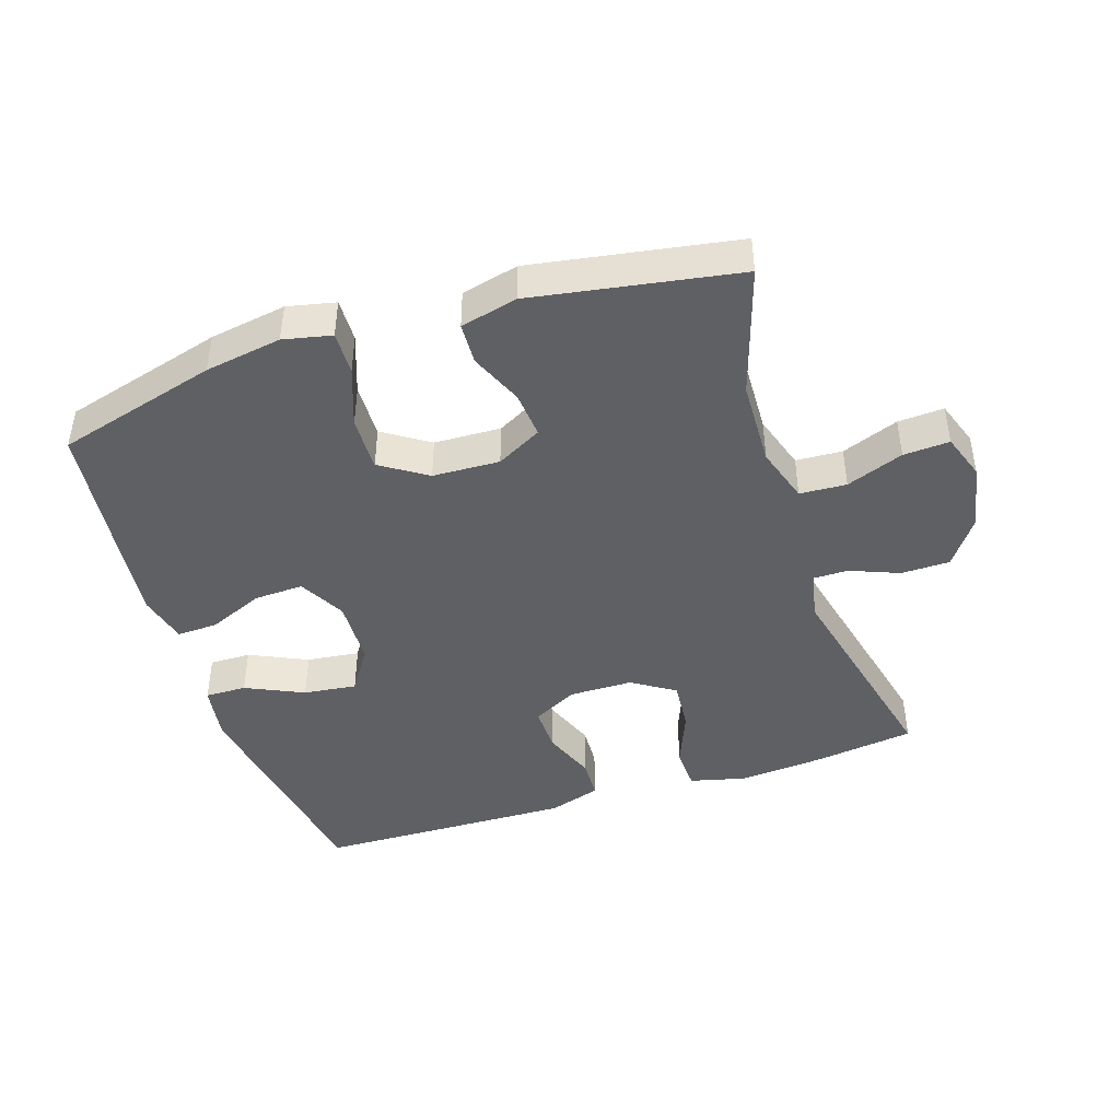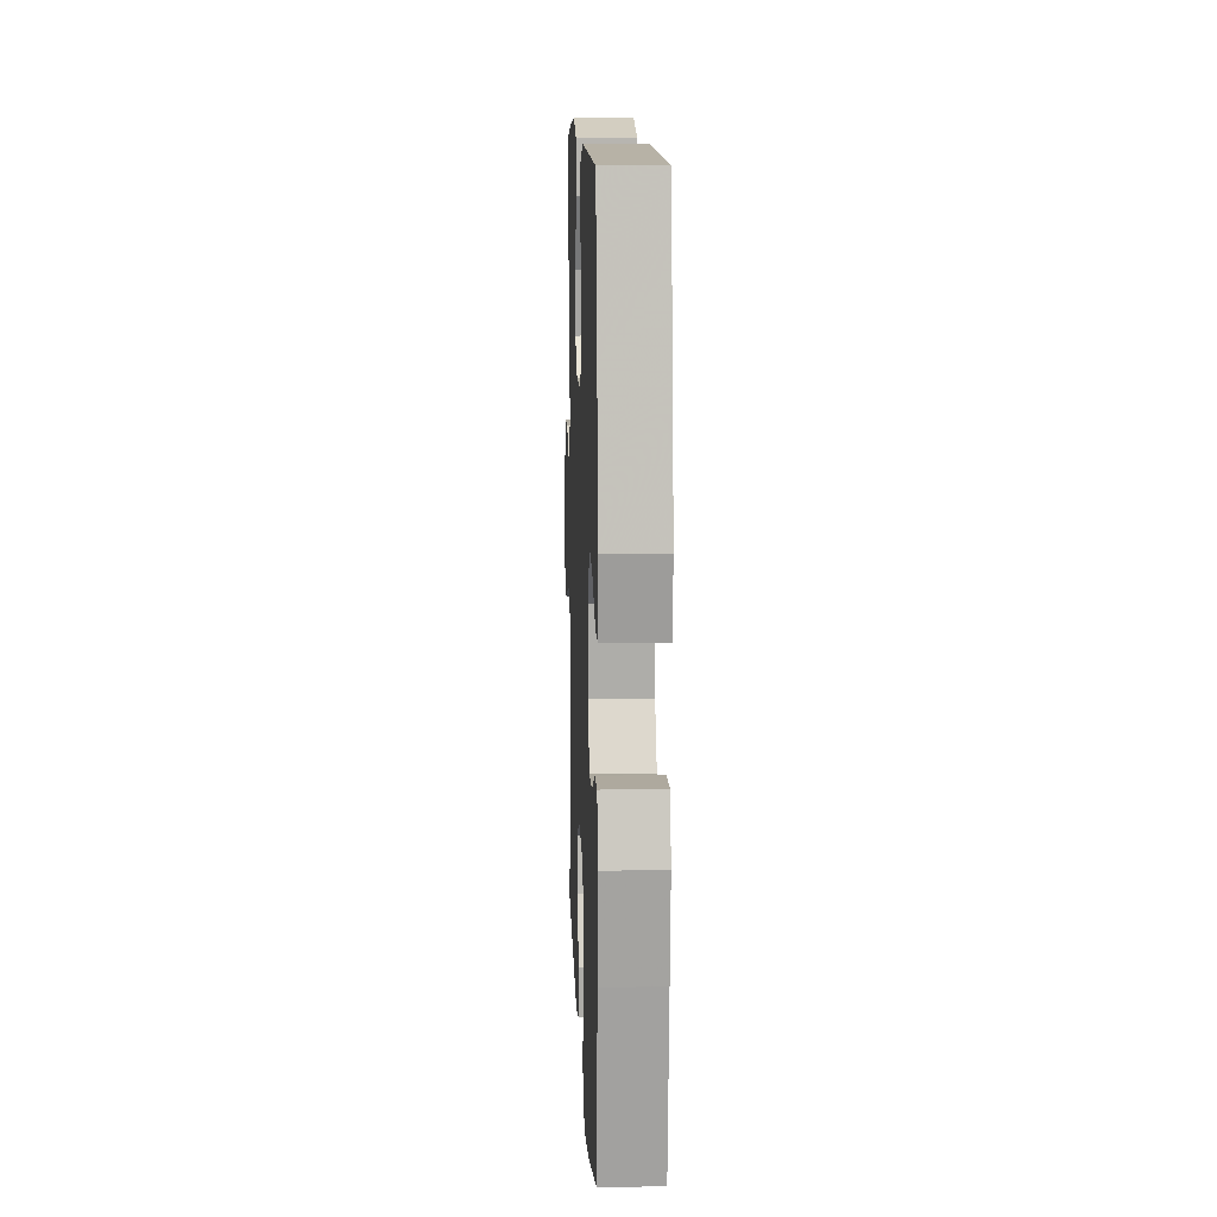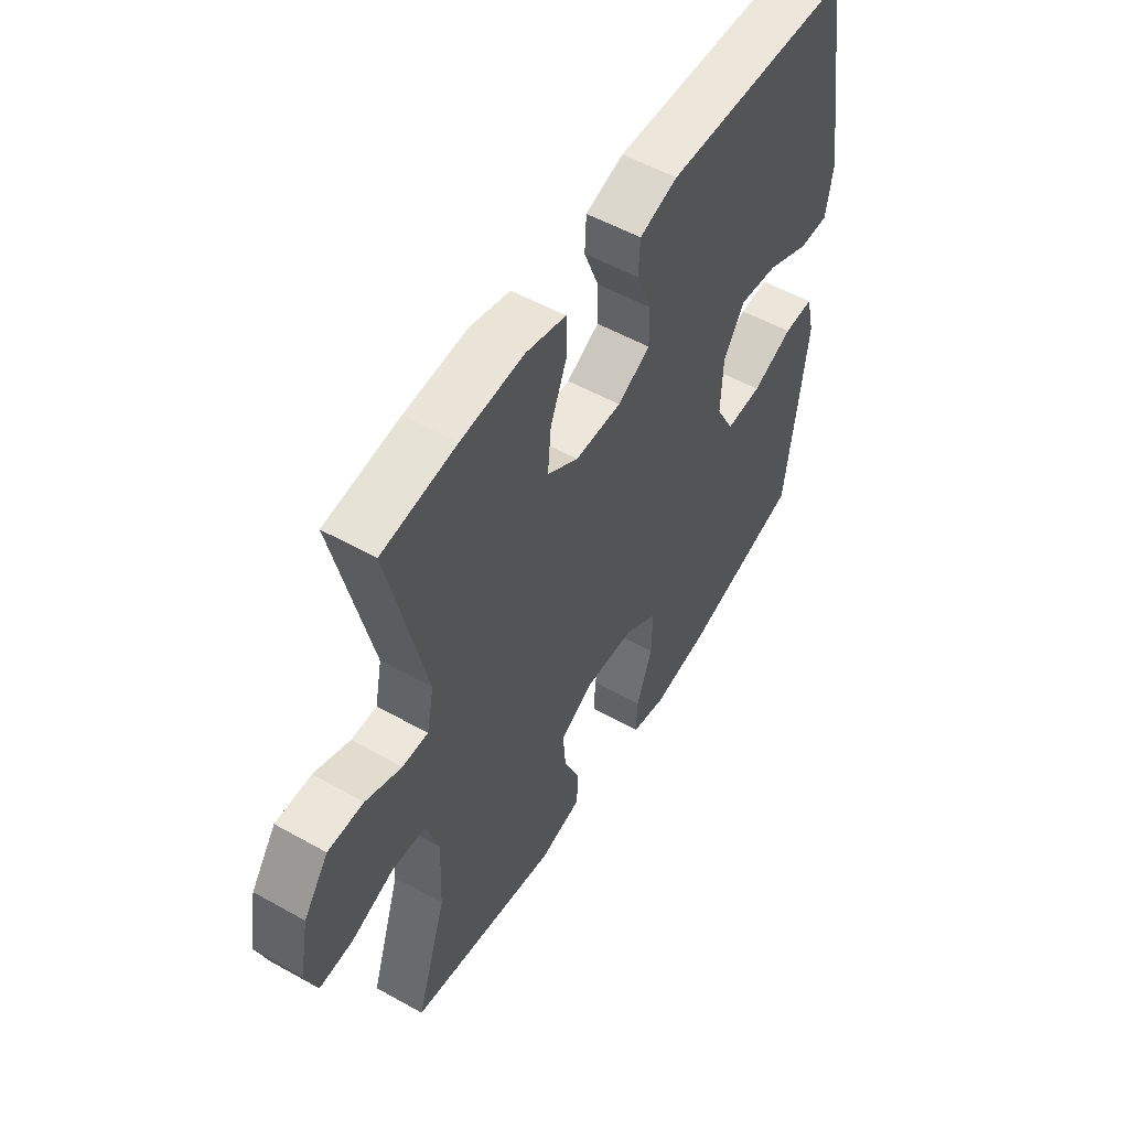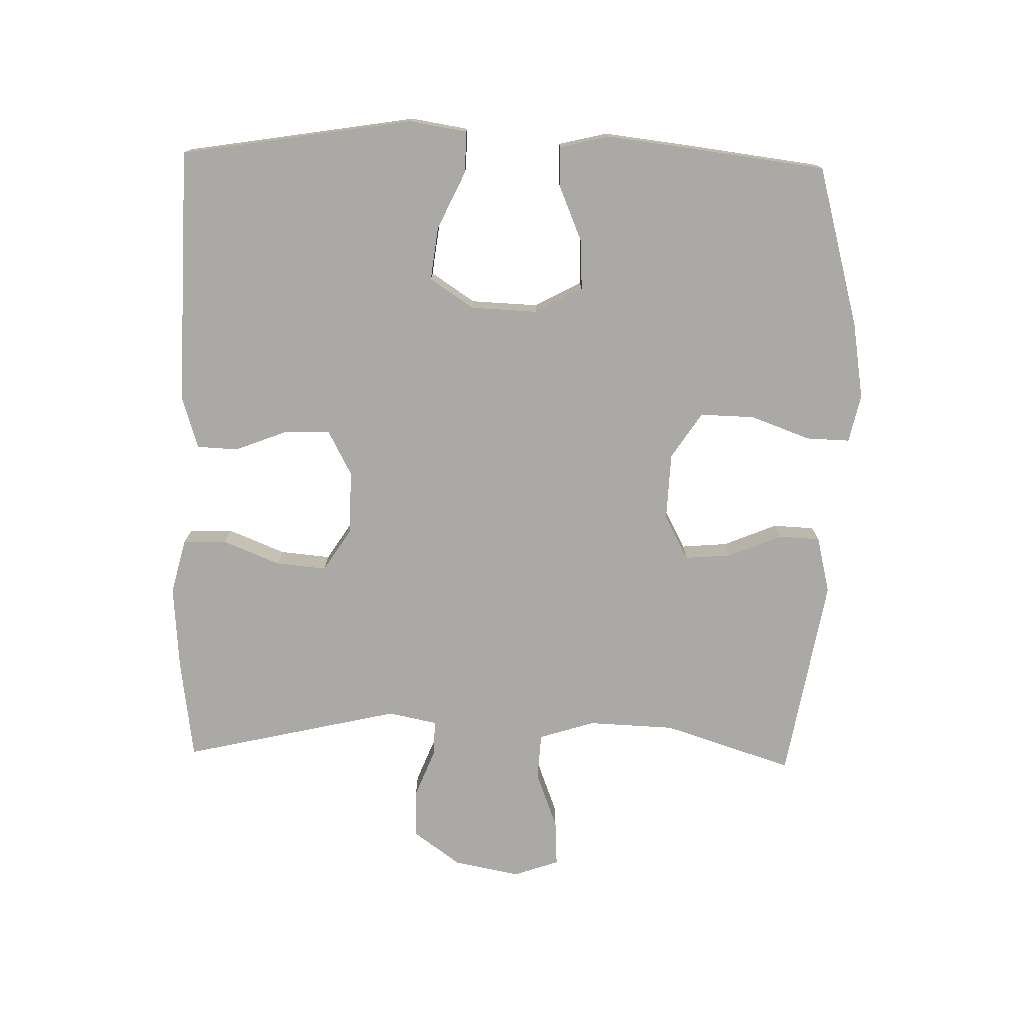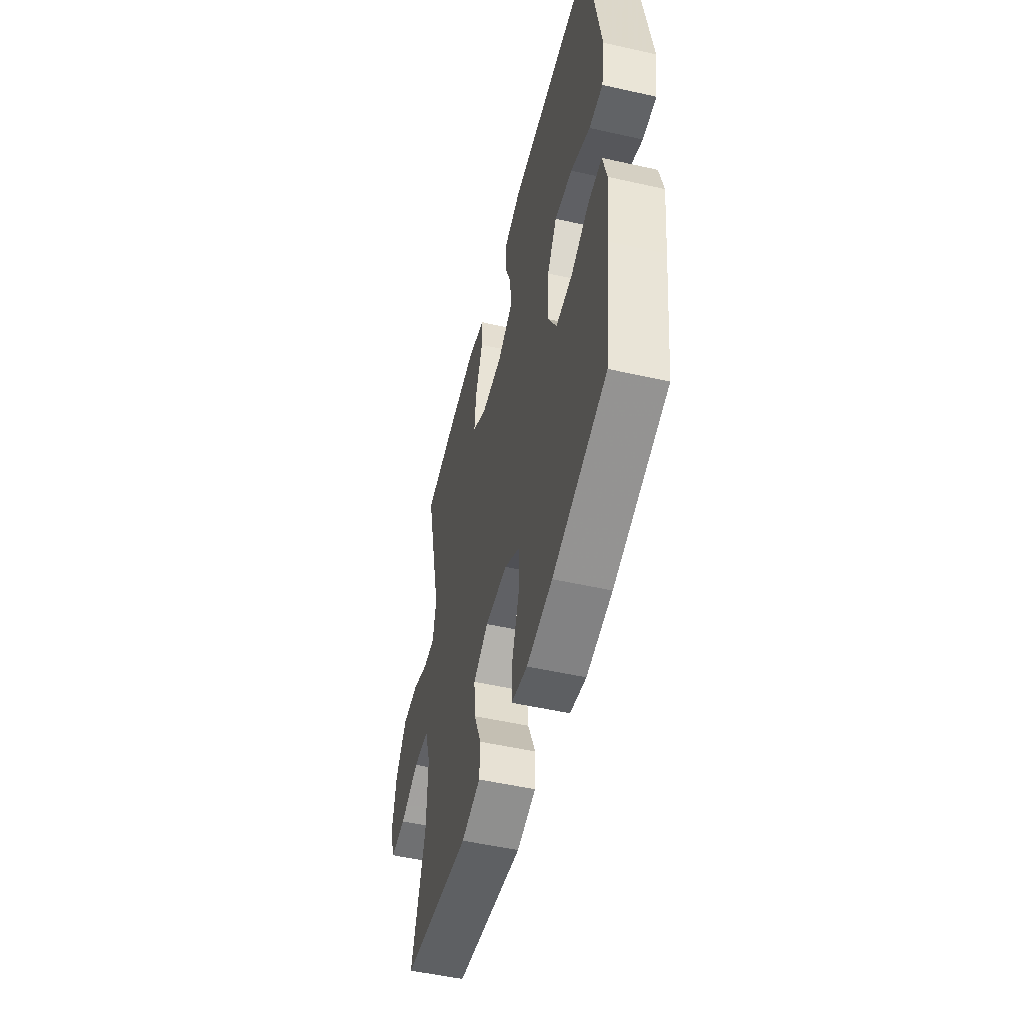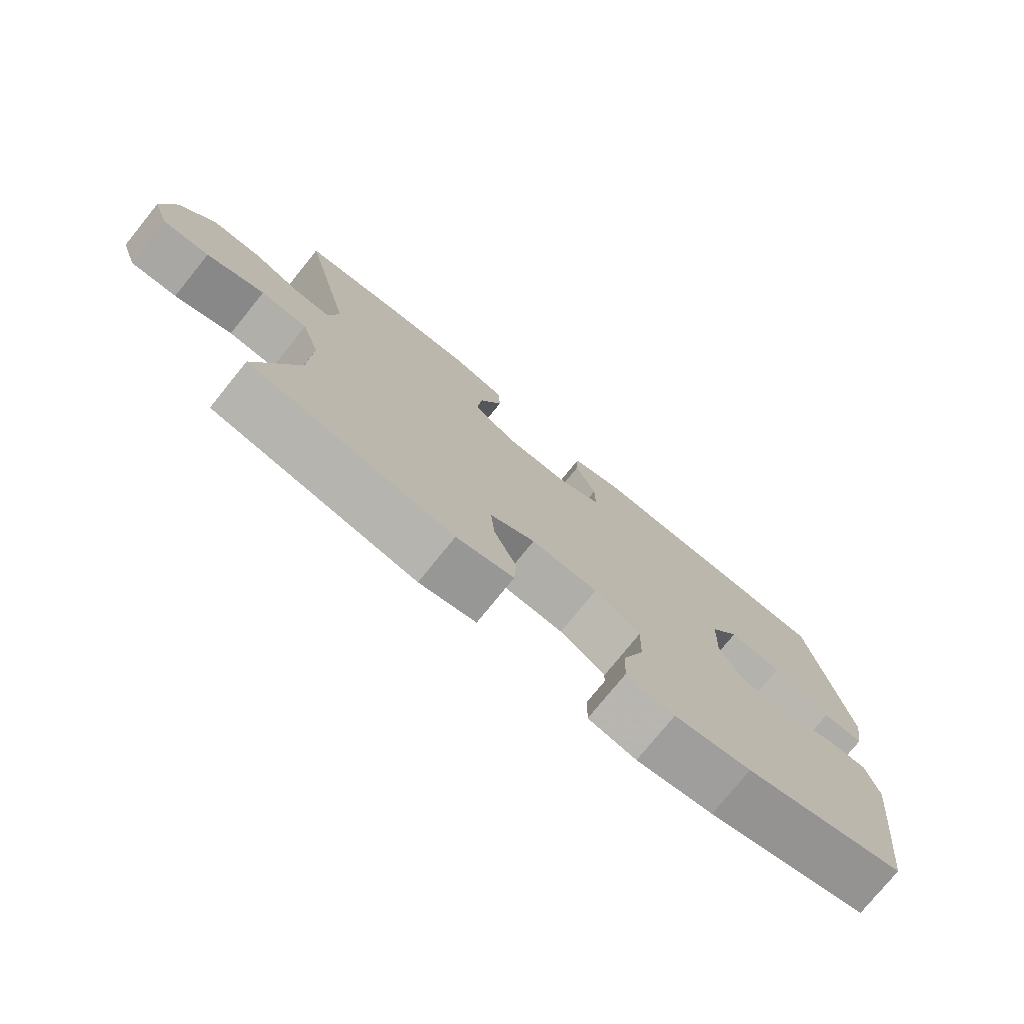
<metadata>
{"format":"obj","ext":"obj","renderer":"f3d","projection":"perspective","resolution":1024,"background":"white","views":[{"elev":-44.0,"azim":-161.9,"up":"+Y"},{"elev":10.9,"azim":87.7,"up":"+Z"},{"elev":53.6,"azim":-59.1,"up":"+Z"},{"elev":-75.5,"azim":88.6,"up":"+Y"},{"elev":-51.7,"azim":76.3,"up":"+Z"},{"elev":-76.4,"azim":-39.0,"up":"+Z"}]}
</metadata>
<code>
v 0.5 0.07 0.5
v 0.557 0.07 0.146
v 0.543 0.07 0.059
v 0.48 0.07 0.06
v 0.392 0.07 0.101
v 0.311 0.07 0.111
v 0.267 0.07 0.044
v 0.263 0.07 -0.058
v 0.301 0.07 -0.129
v 0.376 0.07 -0.126
v 0.461 0.07 -0.09
v 0.523 0.07 -0.088
v 0.541 0.07 -0.163
v 0.527 0.07 -0.284
v 0.5 0.07 -0.5
v 0.255 0.07 -0.567
v 0.138 0.07 -0.586
v 0.065 0.07 -0.57
v 0.067 0.07 -0.504
v 0.1 0.07 -0.413
v 0.102 0.07 -0.33
v 0.032 0.07 -0.284
v -0.07 0.07 -0.28
v -0.139 0.07 -0.317
v -0.133 0.07 -0.388
v -0.099 0.07 -0.469
v -0.102 0.07 -0.532
v -0.189 0.07 -0.553
v -0.5 0.07 -0.5
v -0.437 0.07 -0.303
v -0.432 0.07 -0.171
v -0.459 0.07 -0.086
v -0.53 0.07 -0.082
v -0.617 0.07 -0.115
v -0.687 0.07 -0.119
v -0.711 0.07 -0.05
v -0.692 0.07 0.051
v -0.64 0.07 0.123
v -0.566 0.07 0.124
v -0.491 0.07 0.094
v -0.438 0.07 0.094
v -0.423 0.07 0.168
v -0.5 0.07 0.5
v -0.346 0.07 0.521
v -0.216 0.07 0.531
v -0.132 0.07 0.51
v -0.13 0.07 0.444
v -0.165 0.07 0.357
v -0.172 0.07 0.28
v -0.107 0.07 0.238
v -0.01 0.07 0.237
v 0.058 0.07 0.273
v 0.057 0.07 0.343
v 0.026 0.07 0.423
v 0.029 0.07 0.485
v 0.108 0.07 0.51
v 0.231 0.07 0.507
v 0.5 0 0.5
v 0.557 0 0.146
v 0.543 0 0.059
v 0.48 0 0.06
v 0.392 0 0.101
v 0.311 0 0.111
v 0.267 0 0.044
v 0.263 0 -0.058
v 0.301 0 -0.129
v 0.376 0 -0.126
v 0.461 0 -0.09
v 0.523 0 -0.088
v 0.541 0 -0.163
v 0.527 0 -0.284
v 0.5 0 -0.5
v 0.255 0 -0.567
v 0.138 0 -0.586
v 0.065 0 -0.57
v 0.067 0 -0.504
v 0.1 0 -0.413
v 0.102 0 -0.33
v 0.032 0 -0.284
v -0.07 0 -0.28
v -0.139 0 -0.317
v -0.133 0 -0.388
v -0.099 0 -0.469
v -0.102 0 -0.532
v -0.189 0 -0.553
v -0.5 0 -0.5
v -0.437 0 -0.303
v -0.432 0 -0.171
v -0.459 0 -0.086
v -0.53 0 -0.082
v -0.617 0 -0.115
v -0.687 0 -0.119
v -0.711 0 -0.05
v -0.692 0 0.051
v -0.64 0 0.123
v -0.566 0 0.124
v -0.491 0 0.094
v -0.438 0 0.094
v -0.423 0 0.168
v -0.5 0 0.5
v -0.346 0 0.521
v -0.216 0 0.531
v -0.132 0 0.51
v -0.13 0 0.444
v -0.165 0 0.357
v -0.172 0 0.28
v -0.107 0 0.238
v -0.01 0 0.237
v 0.058 0 0.273
v 0.057 0 0.343
v 0.026 0 0.423
v 0.029 0 0.485
v 0.108 0 0.51
v 0.231 0 0.507
f 53 54 55 56
f 52 53 56 57
f 45 46 47 48
f 45 48 49
f 42 43 44 45
f 41 42 45 49
f 37 38 39 40
f 37 40 41
f 36 37 41
f 33 34 35 36
f 32 33 36 41
f 31 32 41 49
f 27 28 29 30
f 25 26 27 30
f 24 25 30 31
f 23 24 31 49
f 17 18 19 20
f 17 20 21
f 16 17 21
f 15 16 21
f 14 15 21 22
f 10 11 12 13
f 9 10 13 14
f 2 3 4 5
f 2 5 6
f 52 57 1 2
f 51 52 2 6
f 50 51 6 7
f 22 23 49 50
f 22 50 7 8
f 9 14 22
f 8 9 22
f 113 112 111 110
f 114 113 110 109
f 105 104 103 102
f 106 105 102
f 102 101 100 99
f 106 102 99 98
f 97 96 95 94
f 98 97 94
f 98 94 93
f 93 92 91 90
f 98 93 90 89
f 106 98 89 88
f 87 86 85 84
f 87 84 83 82
f 88 87 82 81
f 106 88 81 80
f 77 76 75 74
f 78 77 74
f 78 74 73
f 78 73 72
f 79 78 72 71
f 70 69 68 67
f 71 70 67 66
f 62 61 60 59
f 63 62 59
f 59 58 114 109
f 63 59 109 108
f 64 63 108 107
f 107 106 80 79
f 65 64 107 79
f 79 71 66
f 79 66 65
f 1 58 59 2
f 2 59 60 3
f 3 60 61 4
f 4 61 62 5
f 5 62 63 6
f 6 63 64 7
f 7 64 65 8
f 8 65 66 9
f 9 66 67 10
f 10 67 68 11
f 11 68 69 12
f 12 69 70 13
f 13 70 71 14
f 14 71 72 15
f 15 72 73 16
f 16 73 74 17
f 17 74 75 18
f 18 75 76 19
f 19 76 77 20
f 20 77 78 21
f 21 78 79 22
f 22 79 80 23
f 23 80 81 24
f 24 81 82 25
f 25 82 83 26
f 26 83 84 27
f 27 84 85 28
f 28 85 86 29
f 29 86 87 30
f 30 87 88 31
f 31 88 89 32
f 32 89 90 33
f 33 90 91 34
f 34 91 92 35
f 35 92 93 36
f 36 93 94 37
f 37 94 95 38
f 38 95 96 39
f 39 96 97 40
f 40 97 98 41
f 41 98 99 42
f 42 99 100 43
f 43 100 101 44
f 44 101 102 45
f 45 102 103 46
f 46 103 104 47
f 47 104 105 48
f 48 105 106 49
f 49 106 107 50
f 50 107 108 51
f 51 108 109 52
f 52 109 110 53
f 53 110 111 54
f 54 111 112 55
f 55 112 113 56
f 56 113 114 57
f 57 114 58 1

</code>
